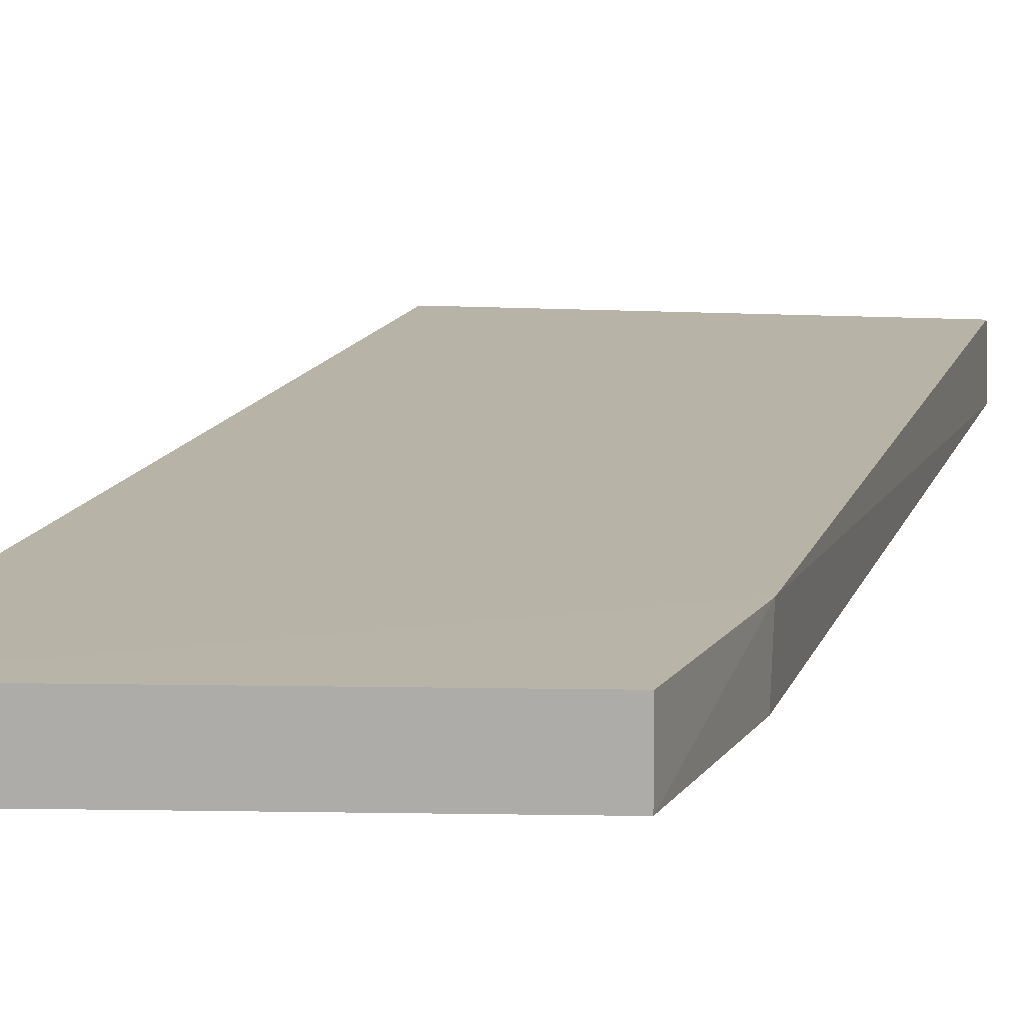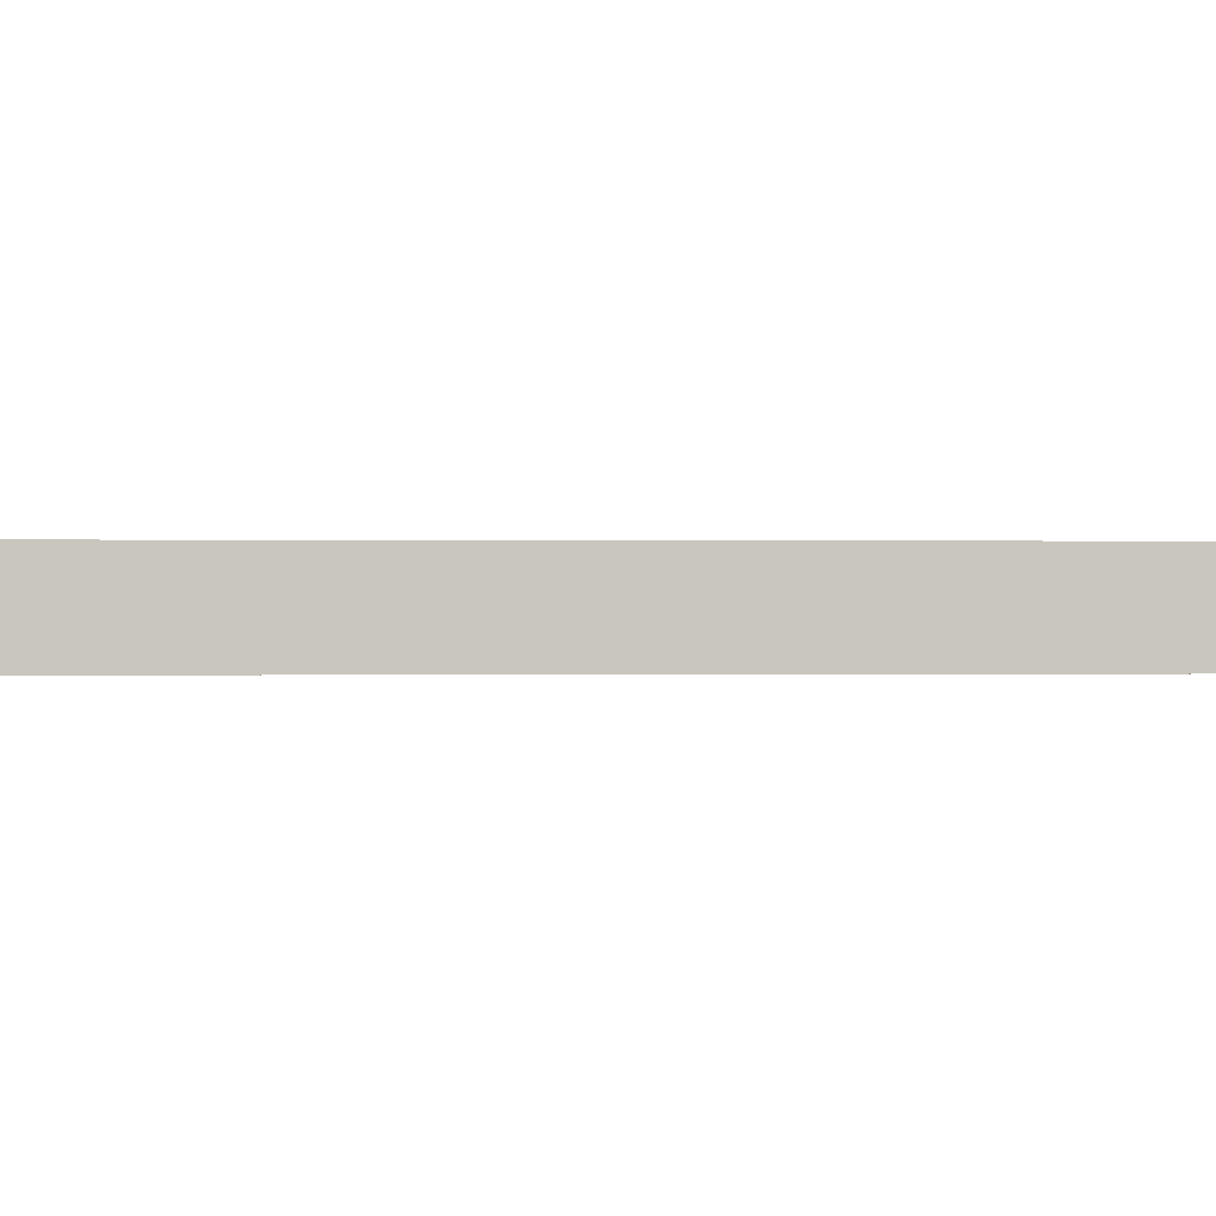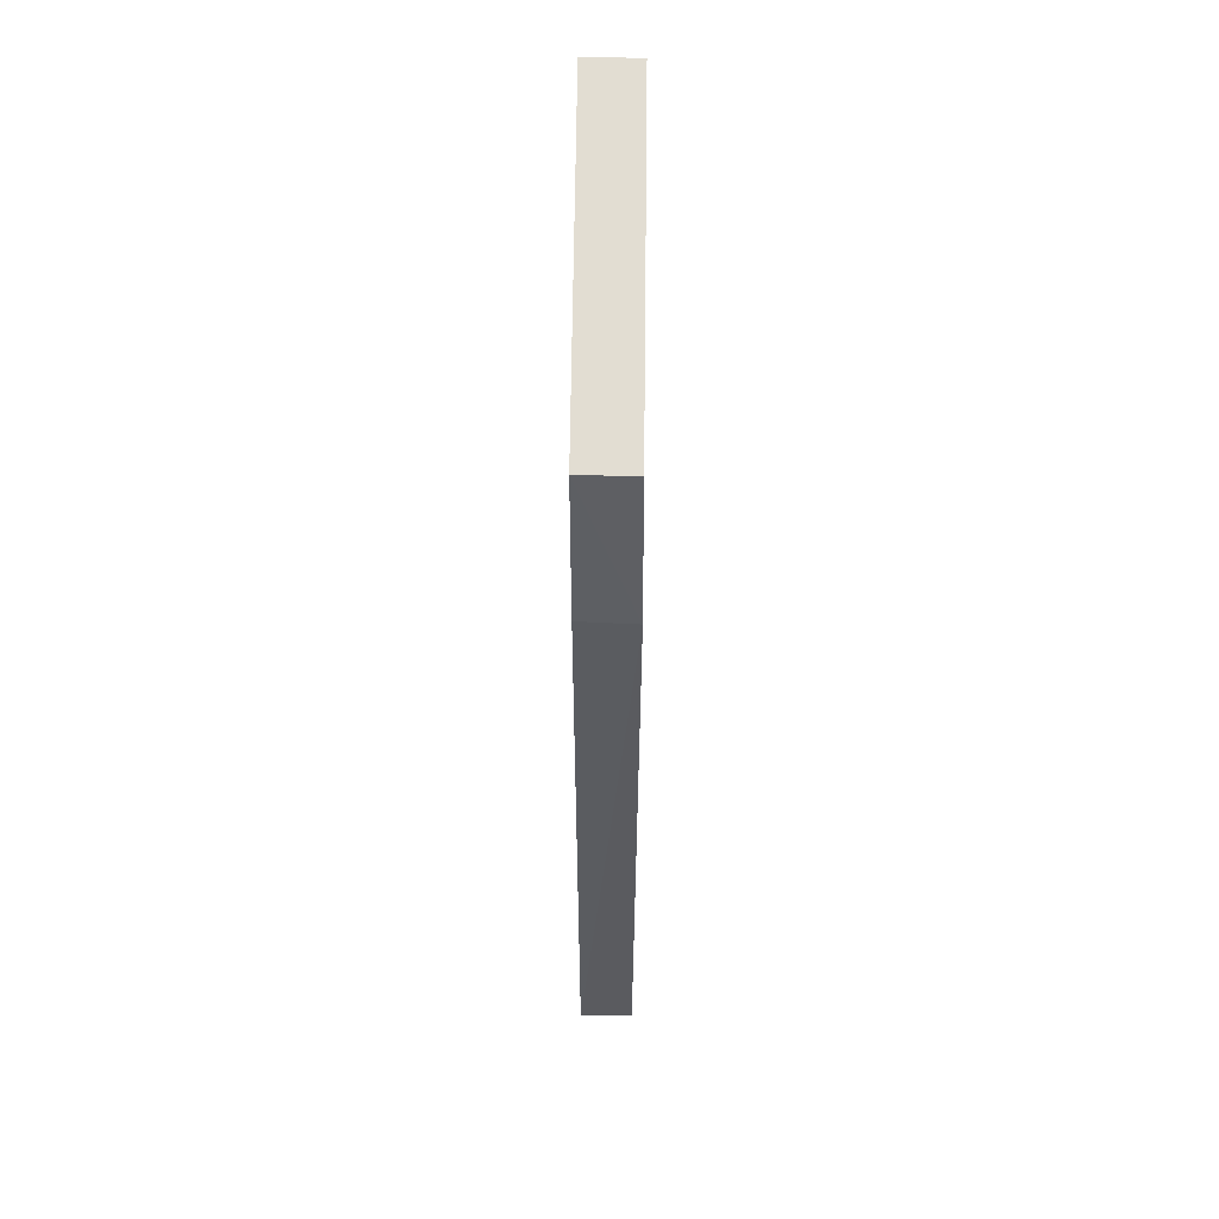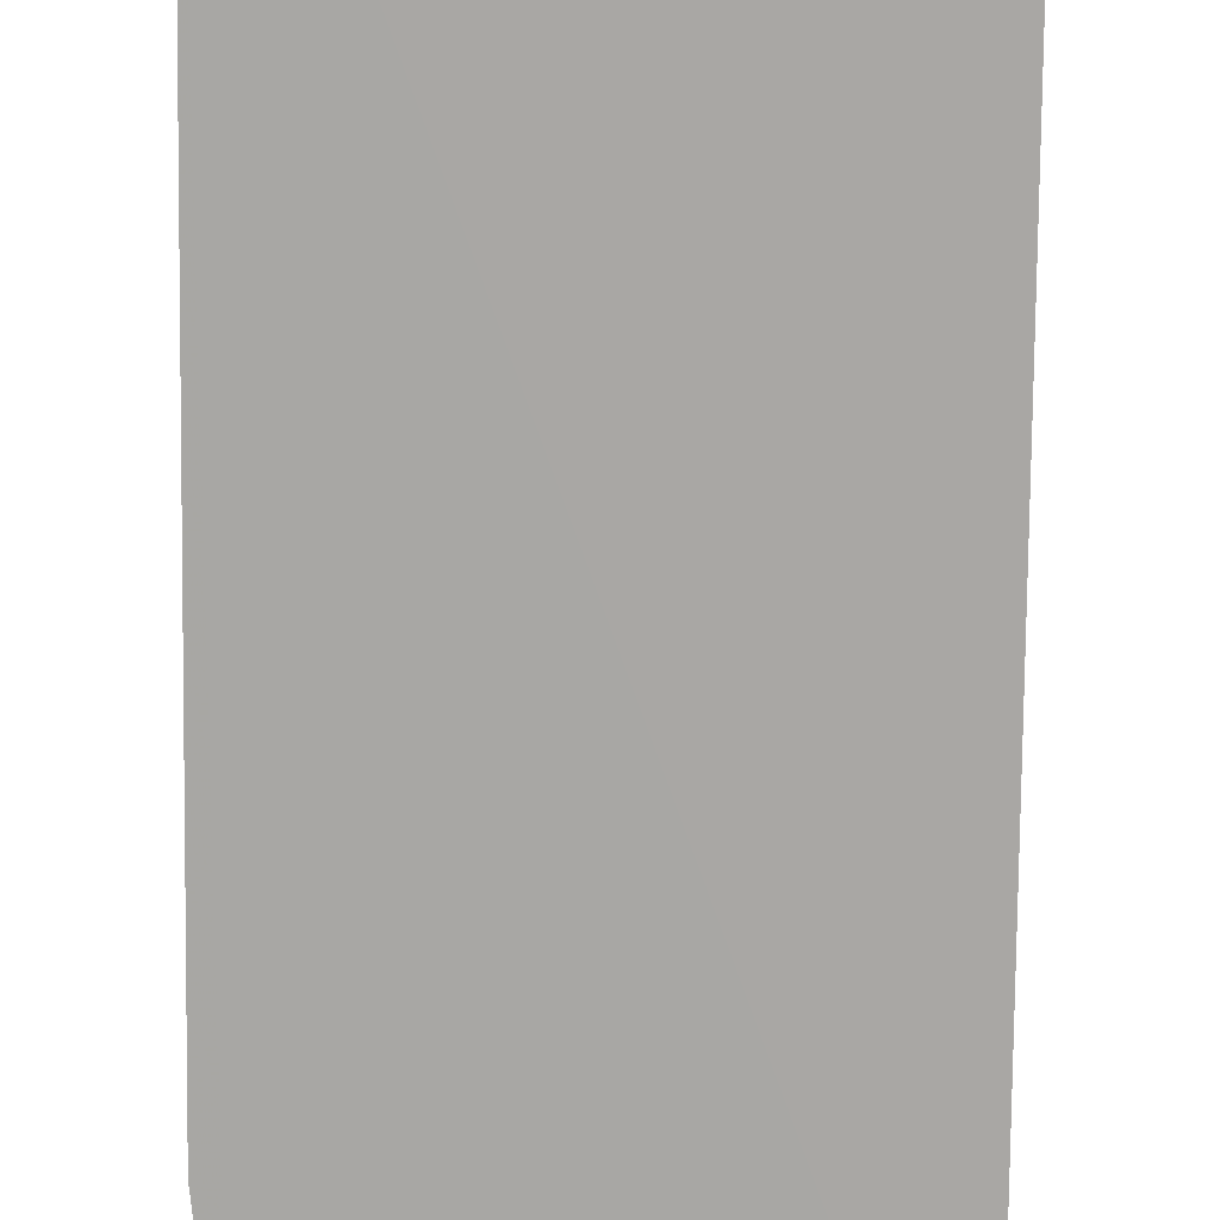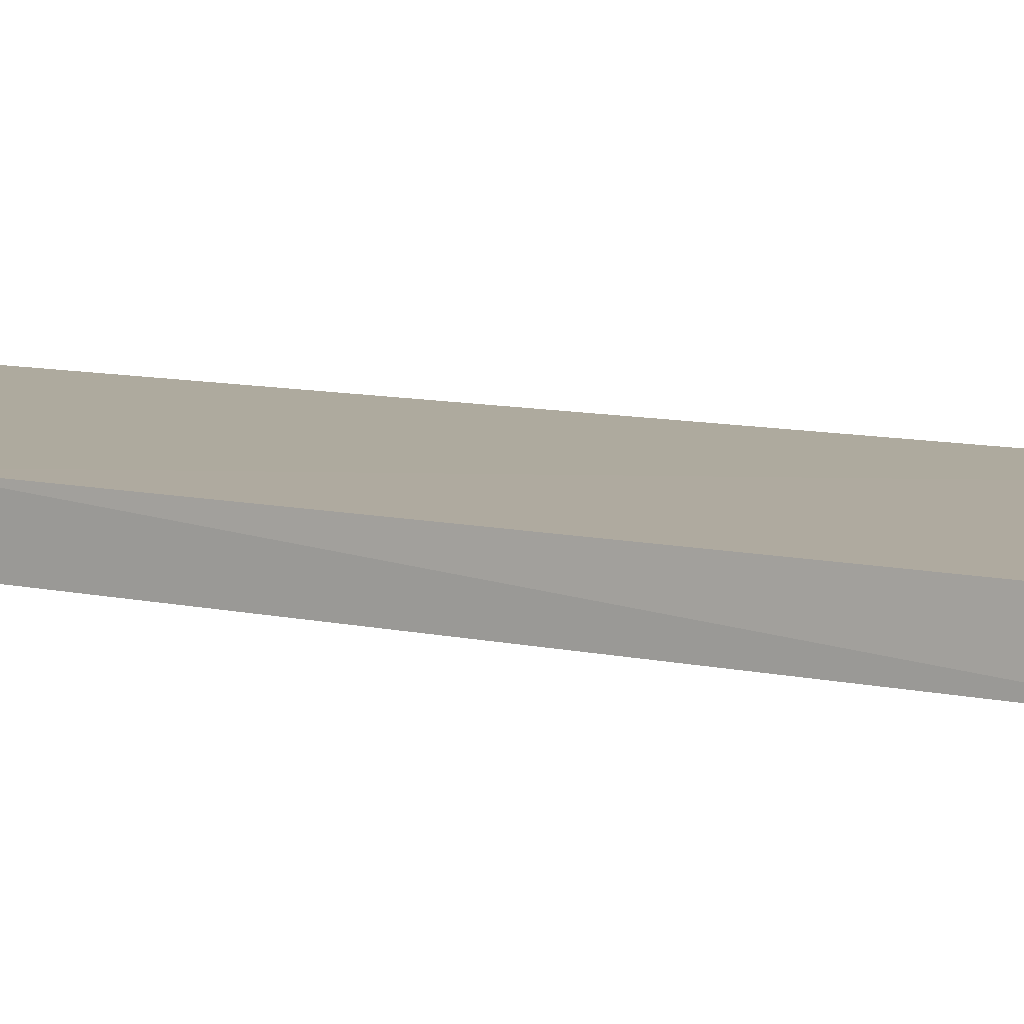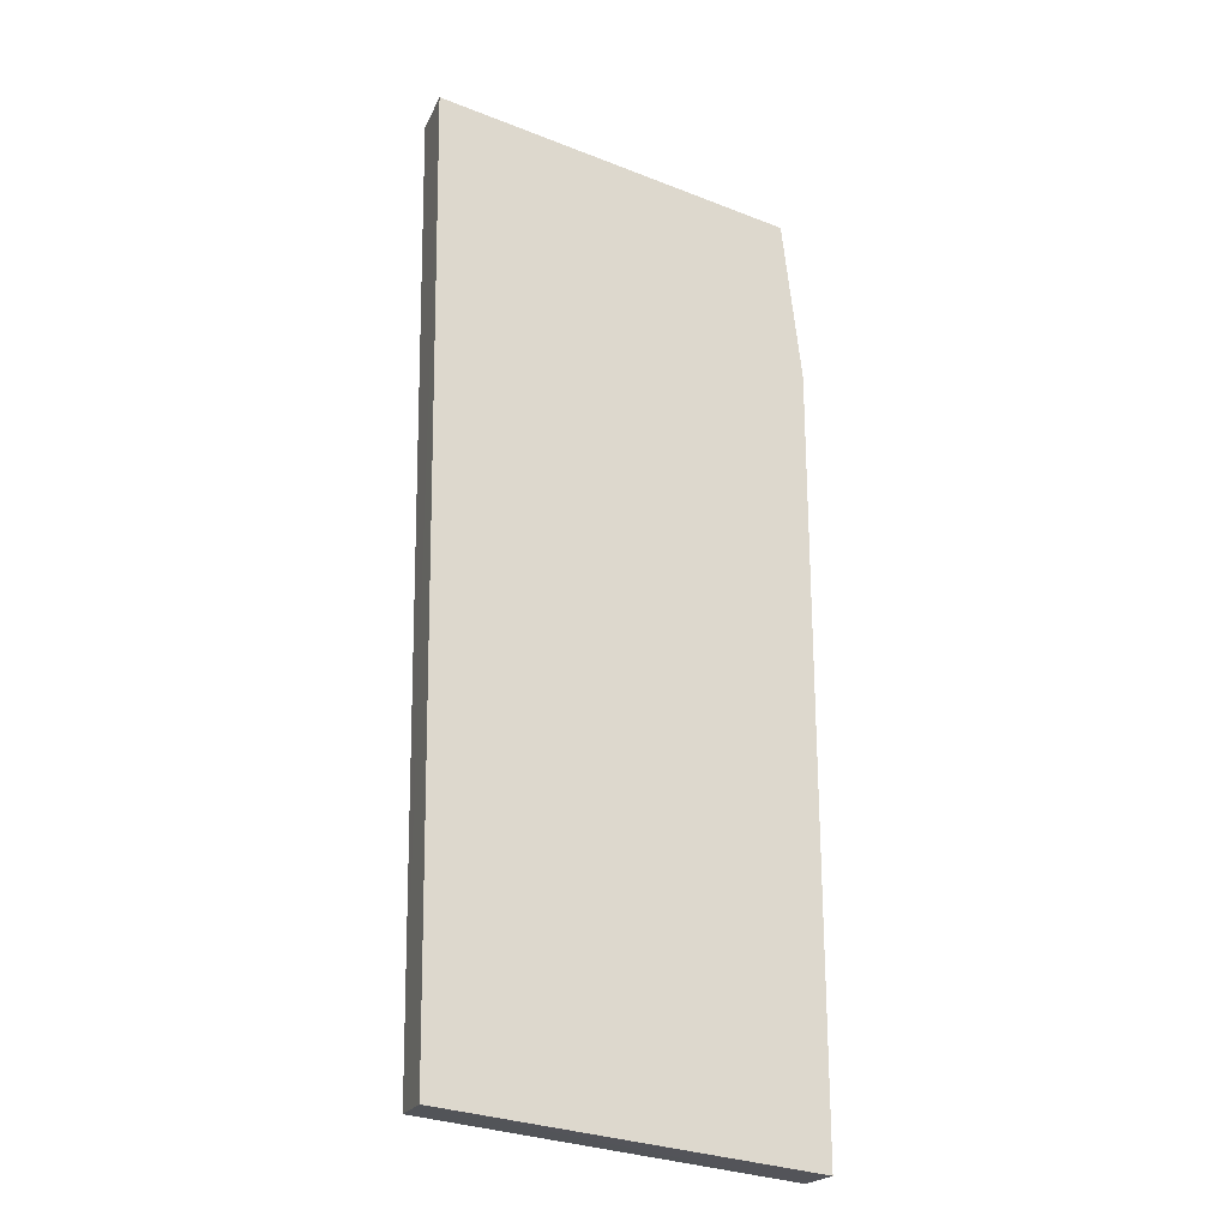
<metadata>
{"format":"obj","ext":"obj","renderer":"f3d","projection":"perspective","resolution":1024,"background":"white","views":[{"elev":12.7,"azim":14.0,"up":"+Y"},{"elev":-0.1,"azim":-95.7,"up":"+Y"},{"elev":56.4,"azim":90.7,"up":"+Z"},{"elev":-74.7,"azim":179.0,"up":"+Y"},{"elev":9.3,"azim":120.4,"up":"+Y"},{"elev":-21.5,"azim":-19.4,"up":"+Z"}]}
</metadata>
<code>
v -0.3194 3.479 1.598
v 0.264 3.39 1.477
v 0.298 3.481 1.206
v -0.3009 3.479 0.01995
v -0.3195 3.389 1.598
v 0.2981 3.388 -0.04781
v 0.264 3.479 1.477
v 0.2953 3.39 1.207
v 0.2952 3.477 -0.04797
v -0.3009 3.389 0.01954
f 1 3 4
f 5 2 1
f 5 1 4
f 6 2 5
f 7 1 2
f 7 2 3
f 7 3 1
f 8 6 3
f 8 3 2
f 8 2 6
f 9 4 3
f 9 3 6
f 10 6 5
f 10 5 4
f 10 9 6
f 10 4 9

</code>
